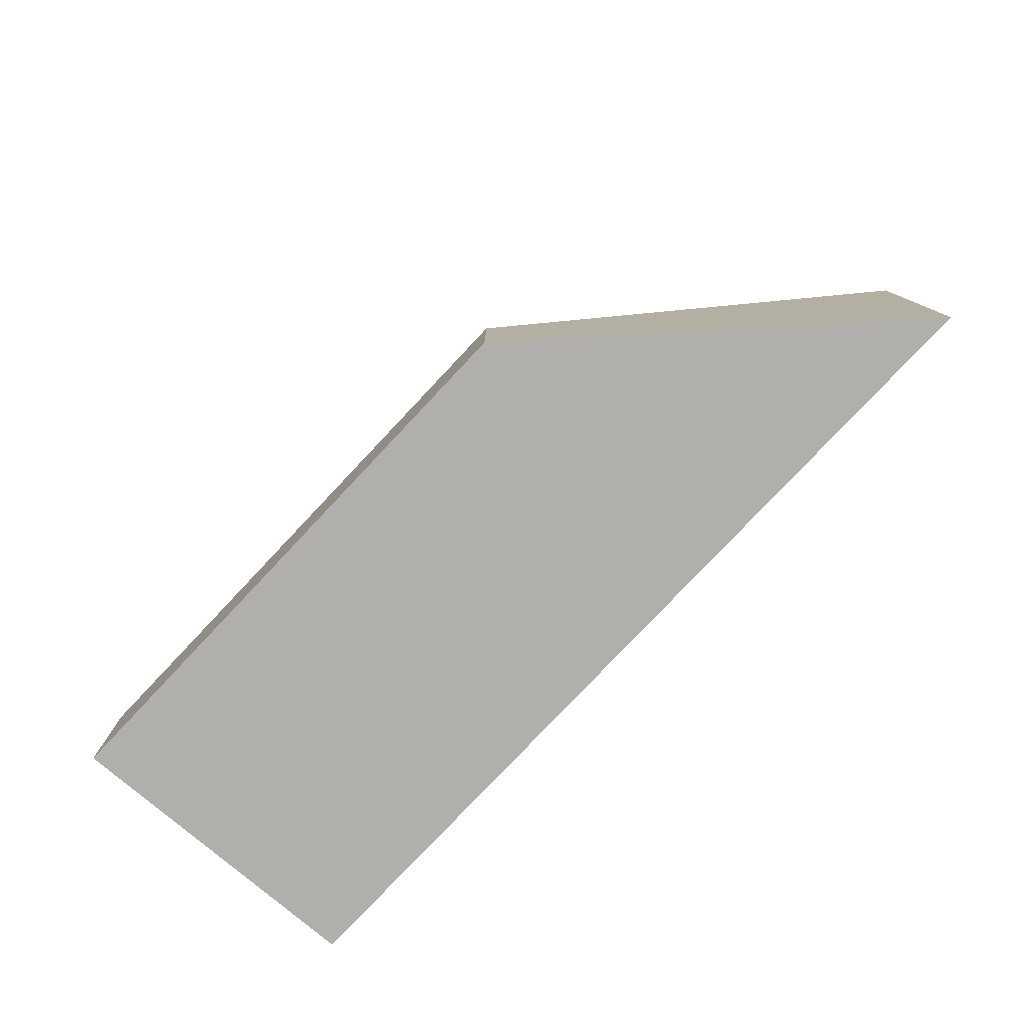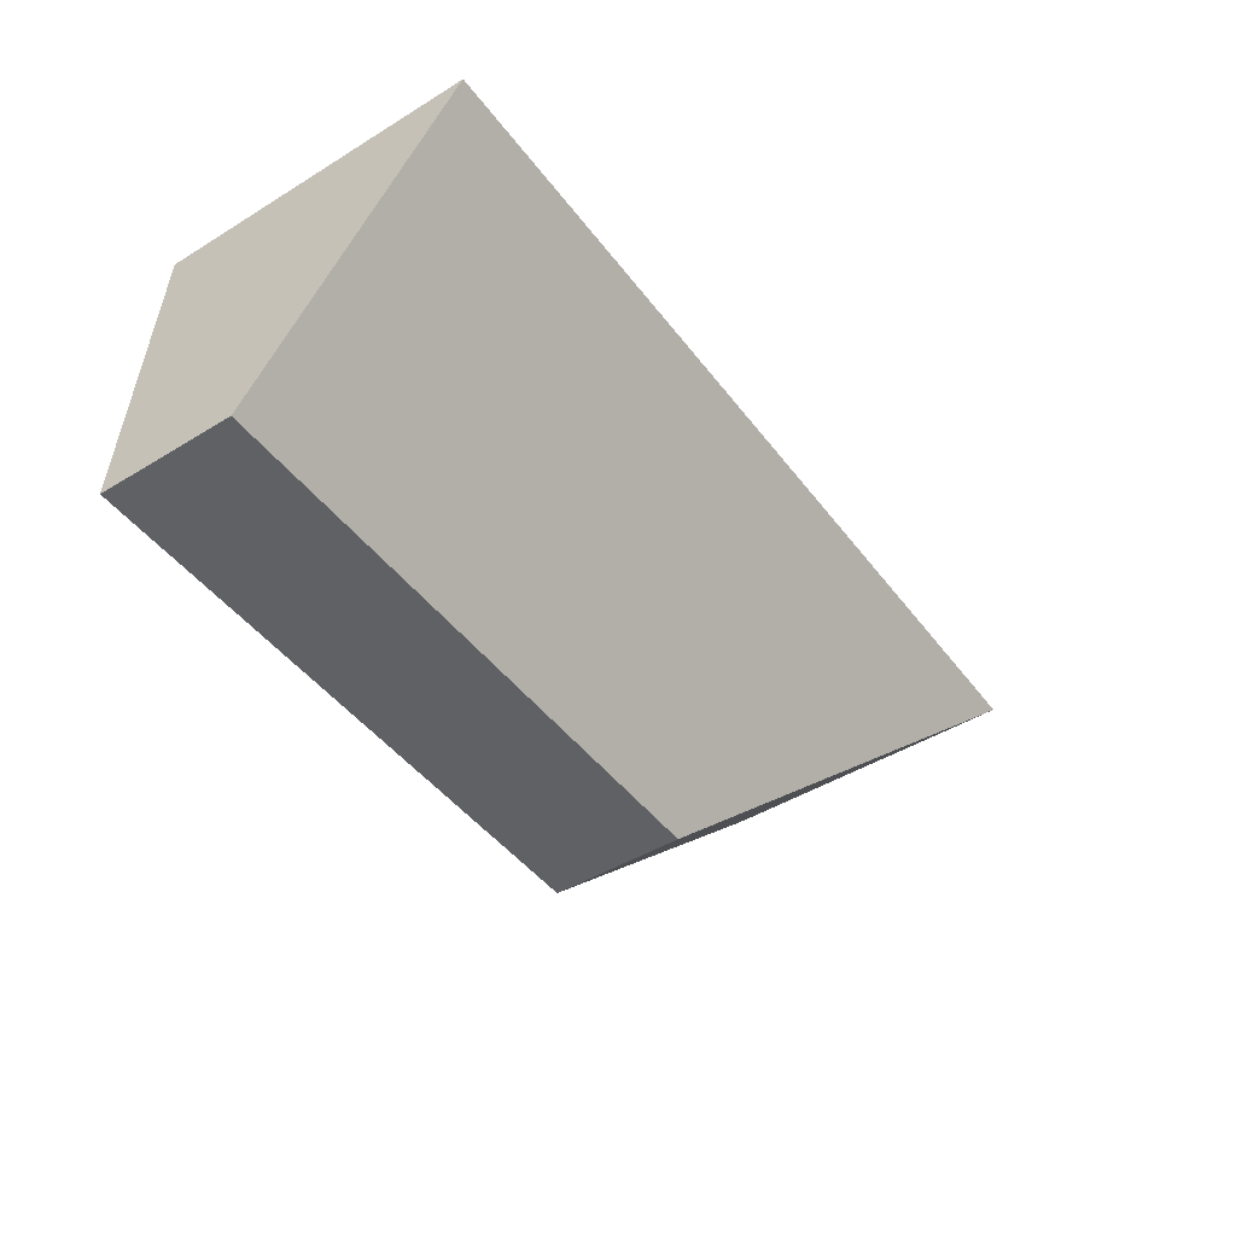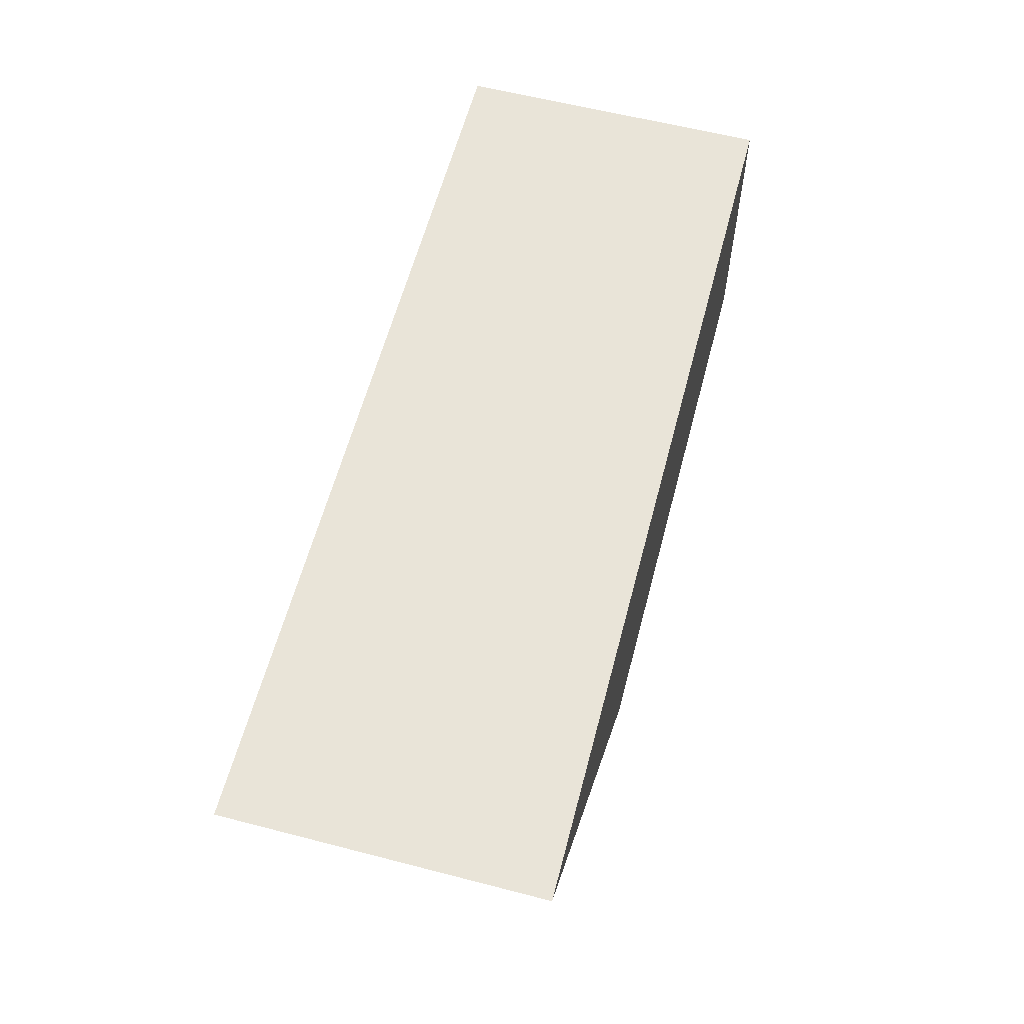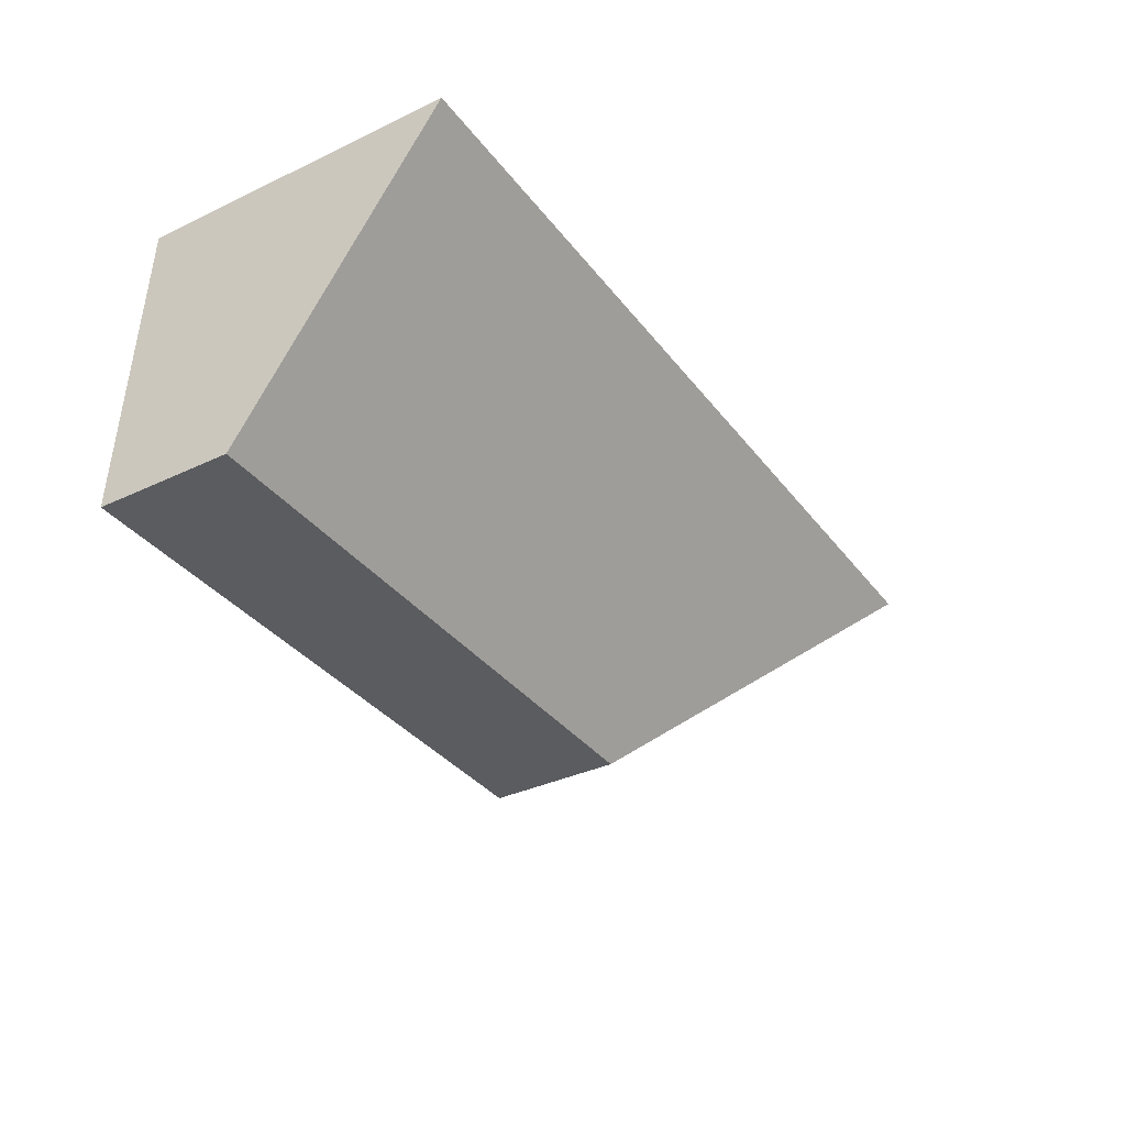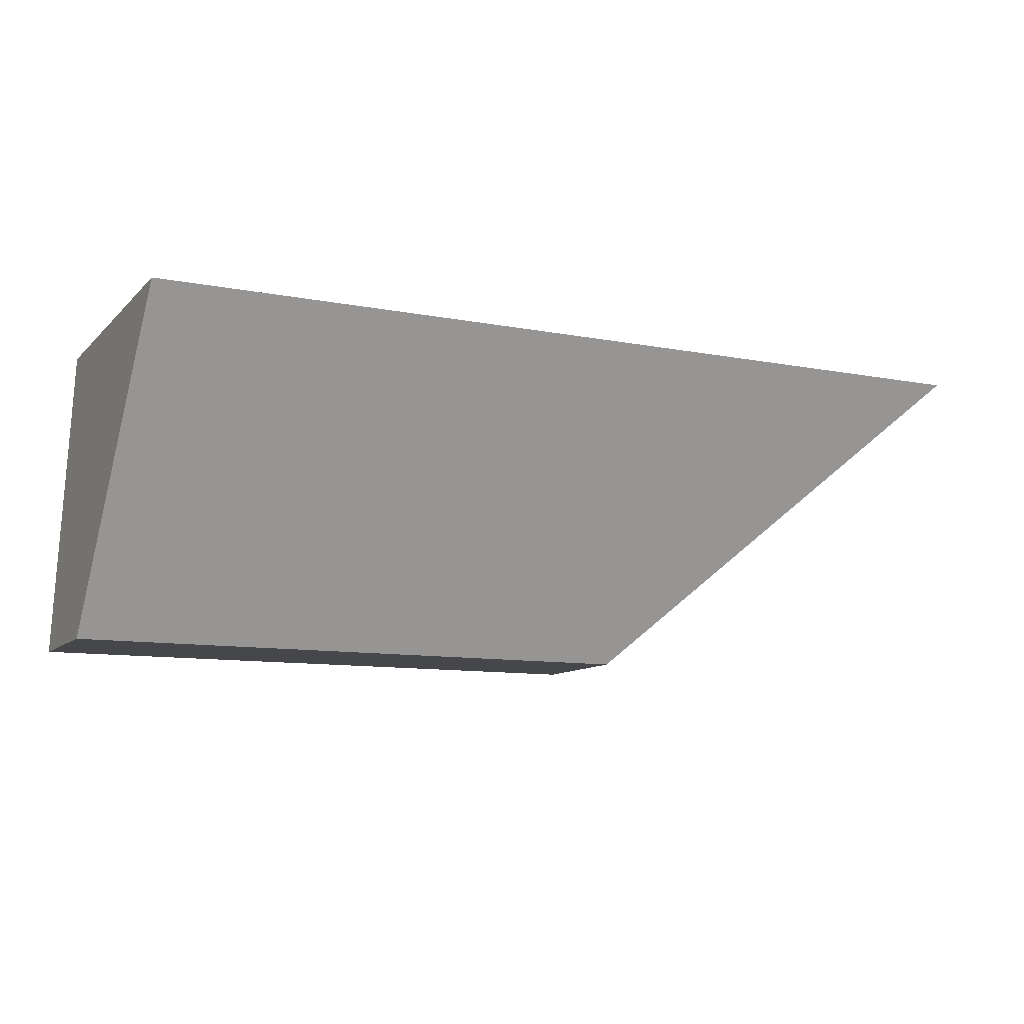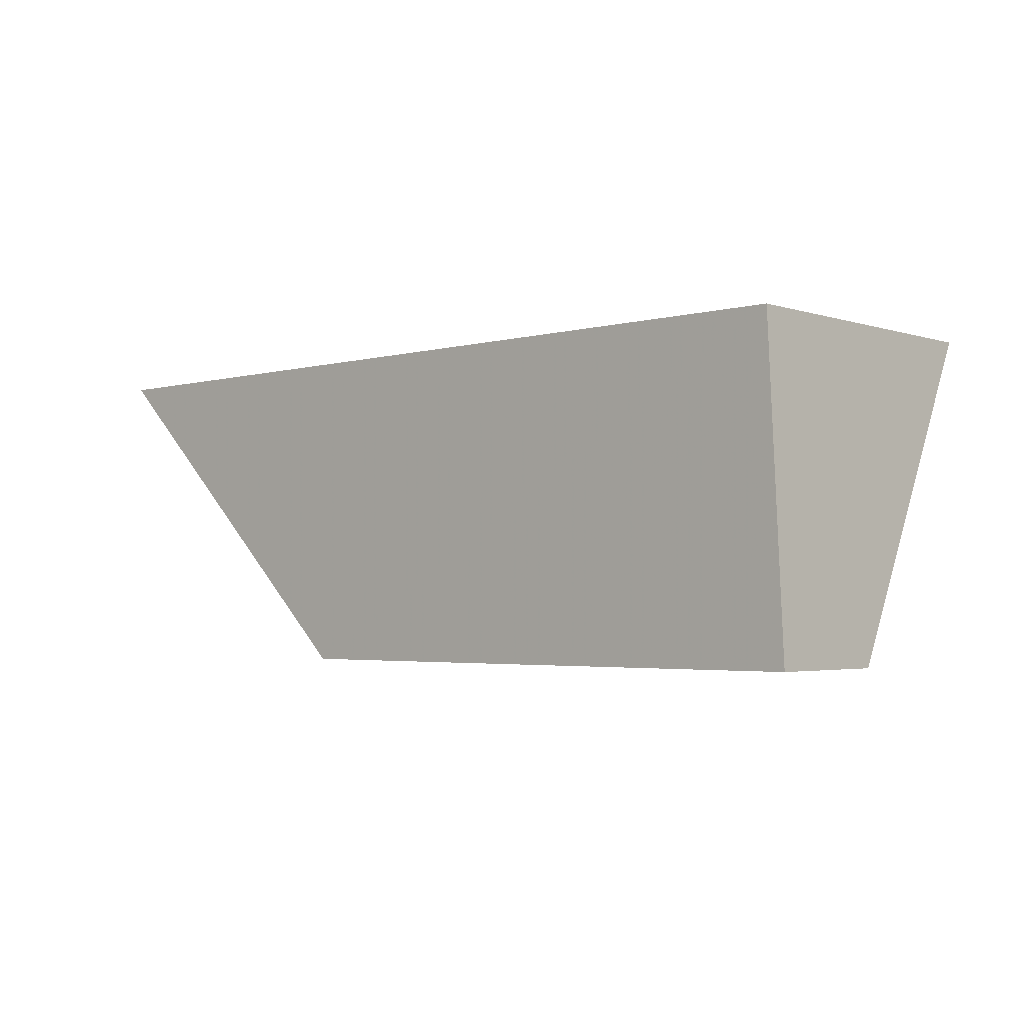
<metadata>
{"format":"obj","ext":"obj","renderer":"f3d","projection":"perspective","resolution":1024,"background":"white","views":[{"elev":-78.3,"azim":-133.3,"up":"+Y"},{"elev":-45.7,"azim":125.0,"up":"+Z"},{"elev":60.2,"azim":-75.2,"up":"+Z"},{"elev":-35.1,"azim":122.2,"up":"+Z"},{"elev":-10.5,"azim":154.5,"up":"+Z"},{"elev":-3.0,"azim":42.6,"up":"+Z"}]}
</metadata>
<code>
v 1.222 -0.1023 -3.98
v 1.032 -0.1026 -3.981
v 1.032 -0.1686 -3.981
v 1.222 -0.1686 -3.98
v 1.032 -0.1026 -3.981
v 1.102 -0.1407 -4.047
v 1.102 -0.1686 -4.047
v 1.032 -0.1686 -3.981
v 1.222 -0.1686 -3.98
v 1.032 -0.1686 -3.981
v 1.102 -0.1686 -4.047
v 1.225 -0.1686 -4.047
v 1.225 -0.1407 -4.047
v 1.222 -0.1023 -3.98
v 1.222 -0.1686 -3.98
v 1.225 -0.1686 -4.047
v 1.225 -0.1407 -4.047
v 1.102 -0.1407 -4.047
v 1.032 -0.1026 -3.981
v 1.222 -0.1023 -3.98
v 1.102 -0.1407 -4.047
v 1.225 -0.1407 -4.047
v 1.225 -0.1686 -4.047
v 1.102 -0.1686 -4.047
f 1 2 3
f 1 3 4
f 5 6 7
f 5 7 8
f 9 10 11
f 9 11 12
f 13 14 15
f 13 15 16
f 17 18 19
f 17 19 20
f 21 22 23
f 21 23 24

</code>
